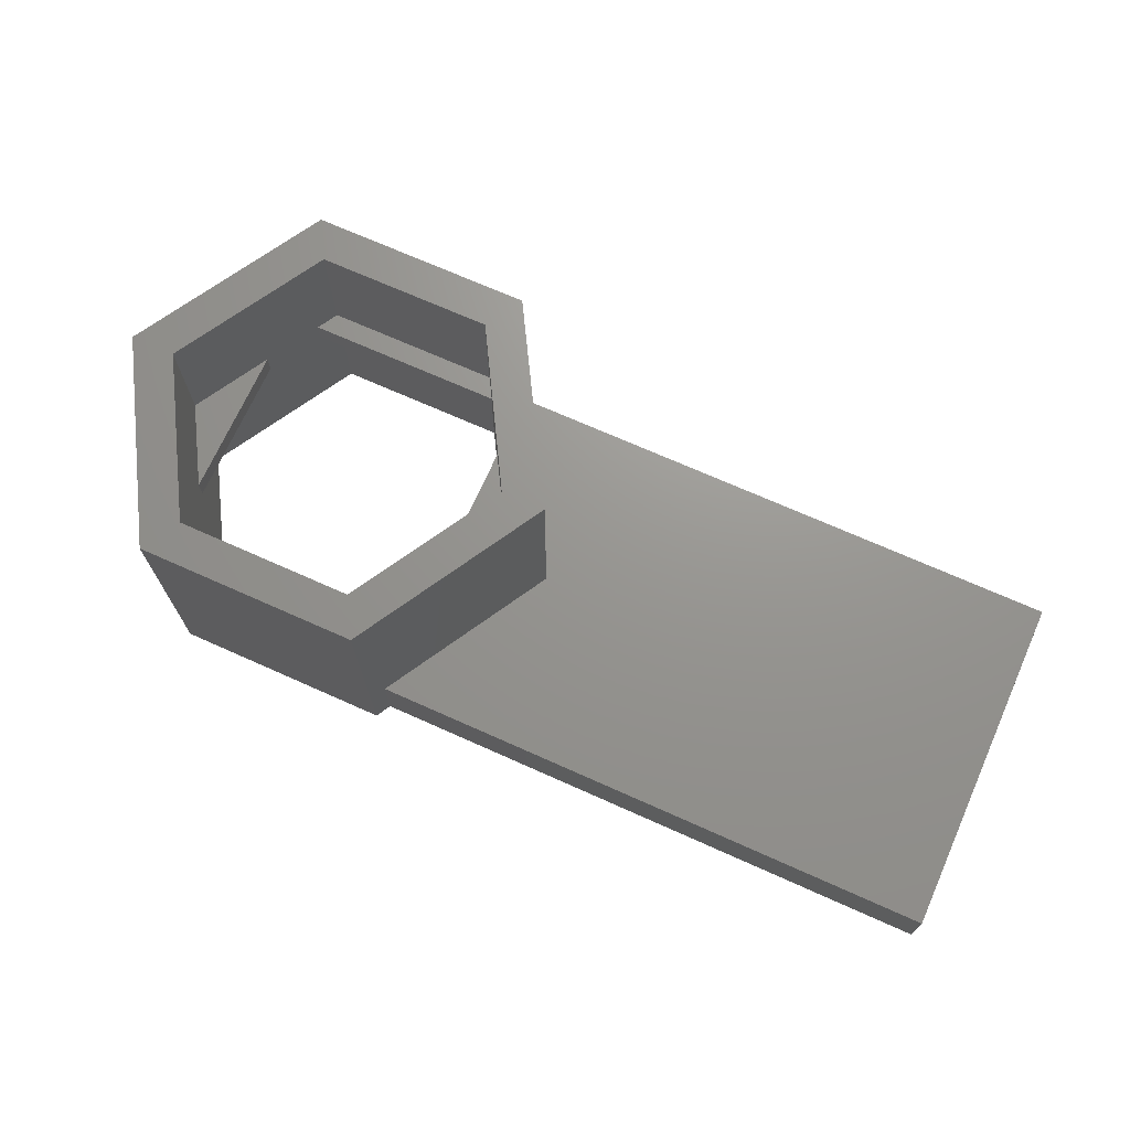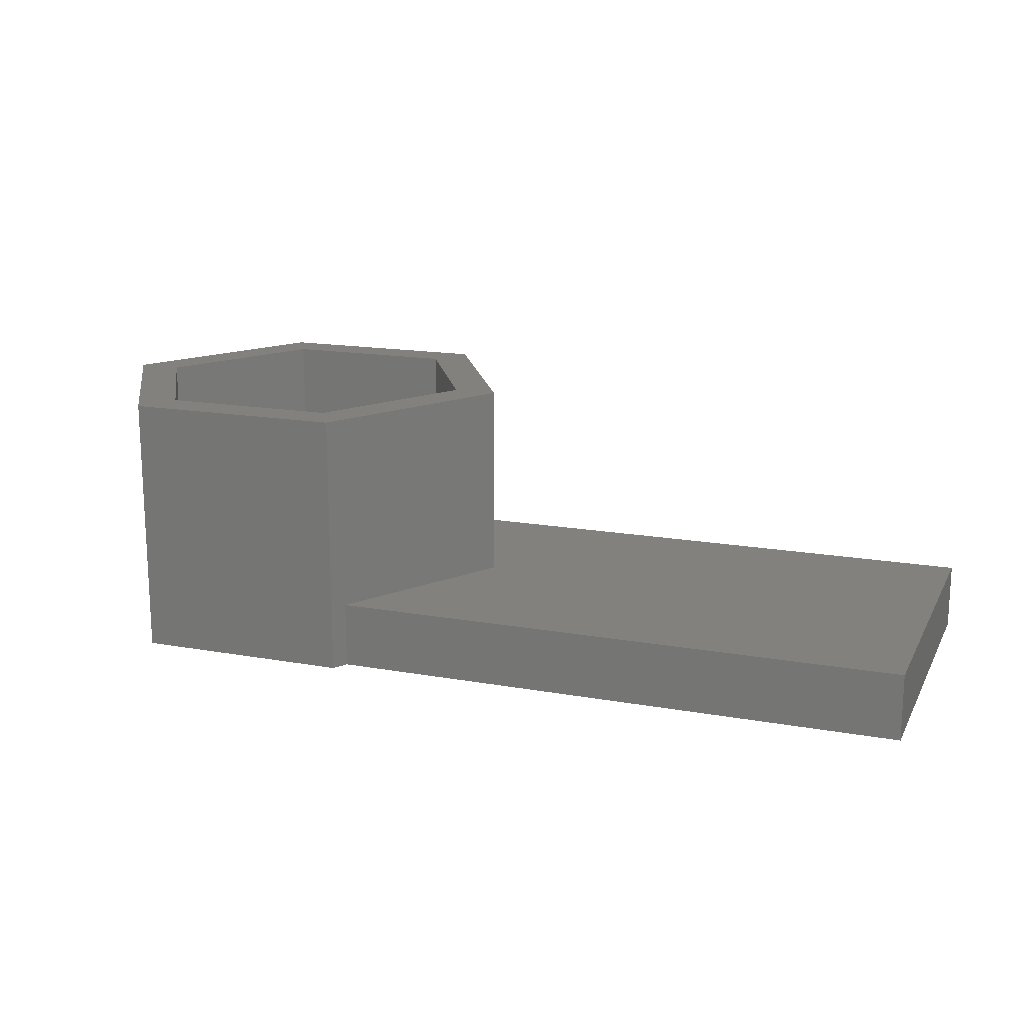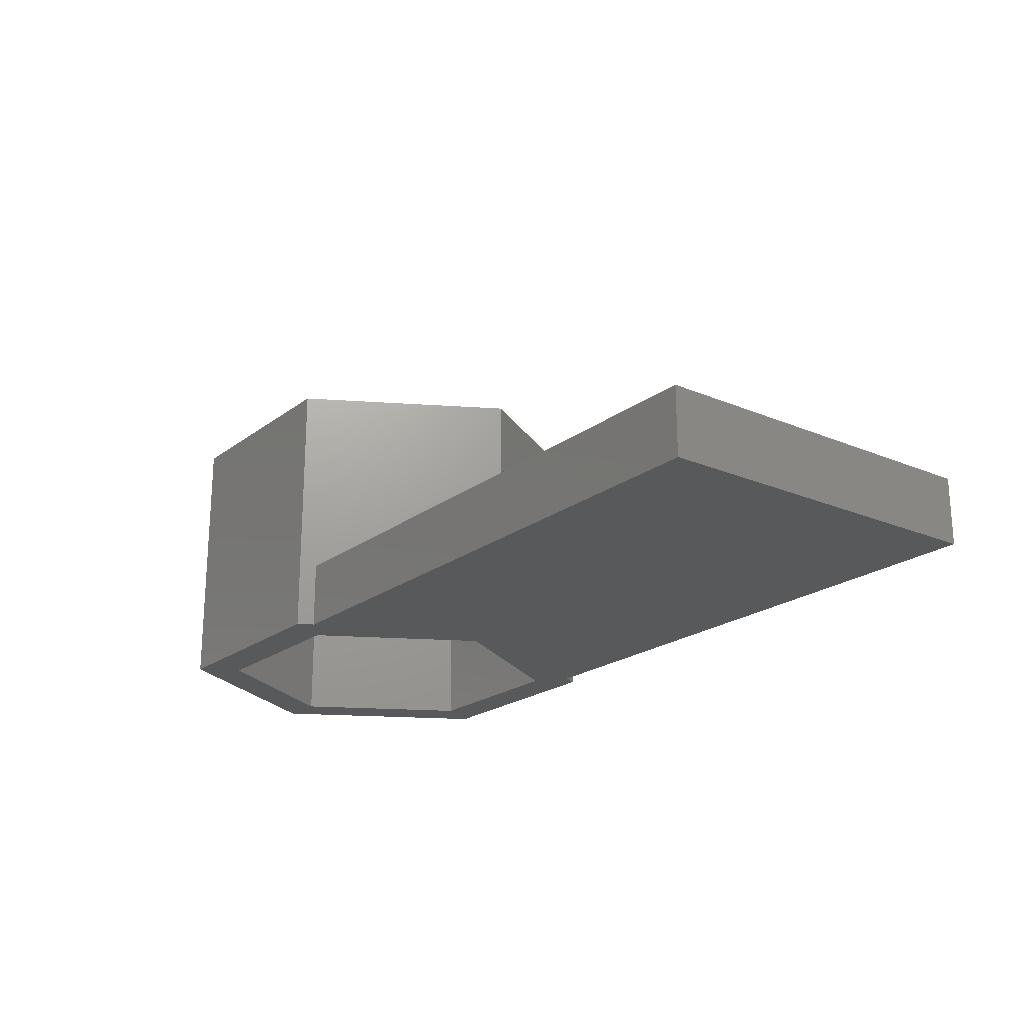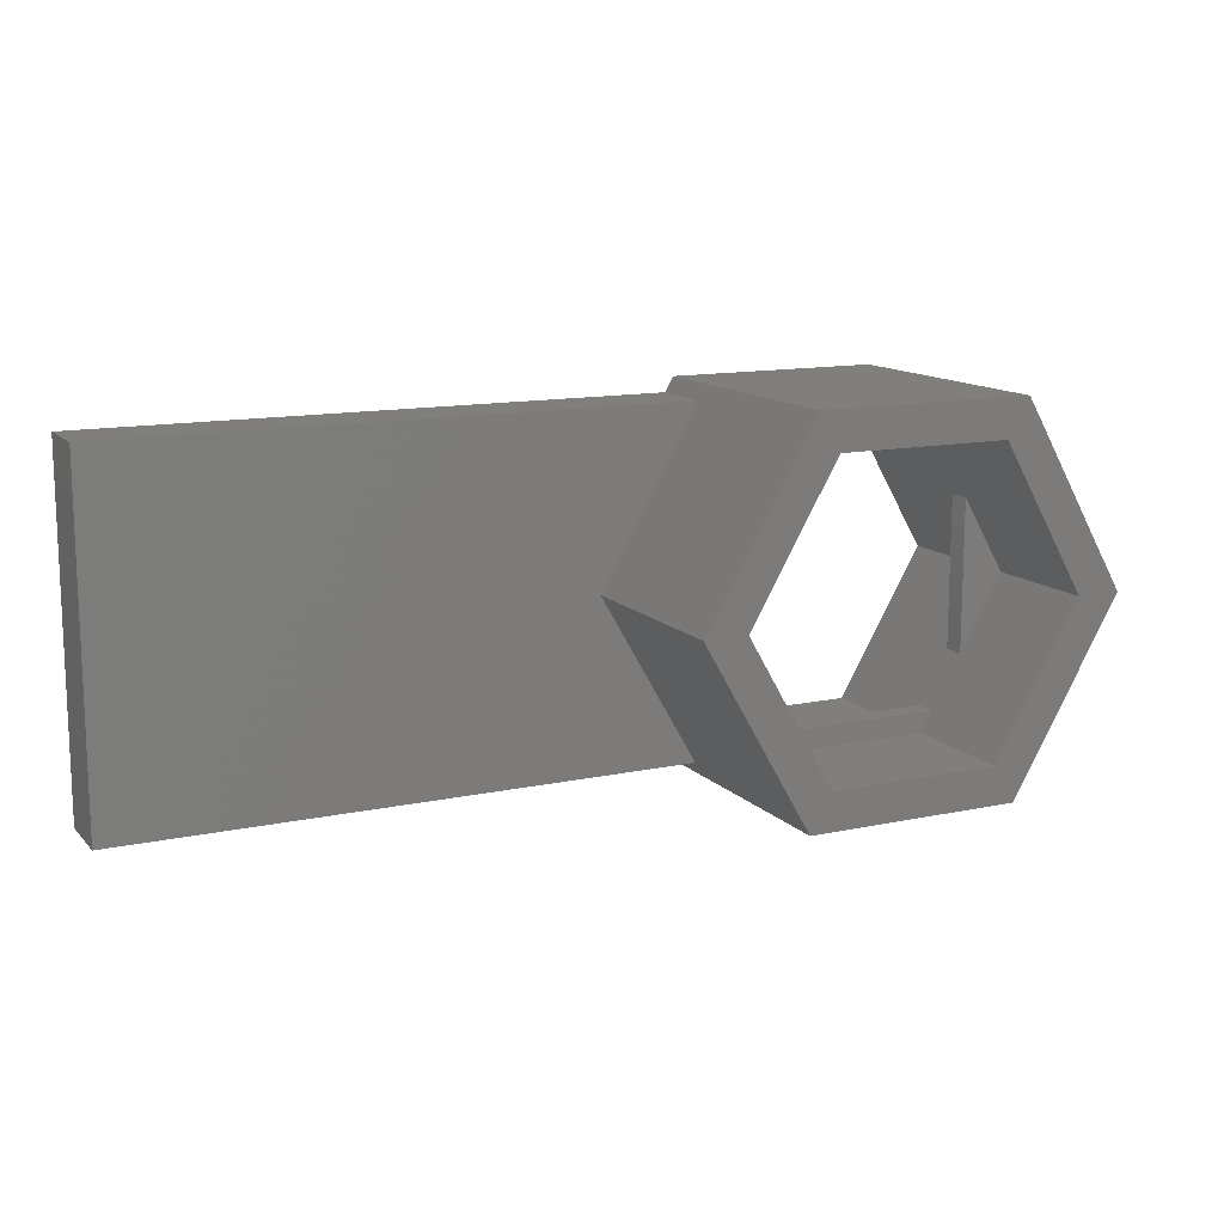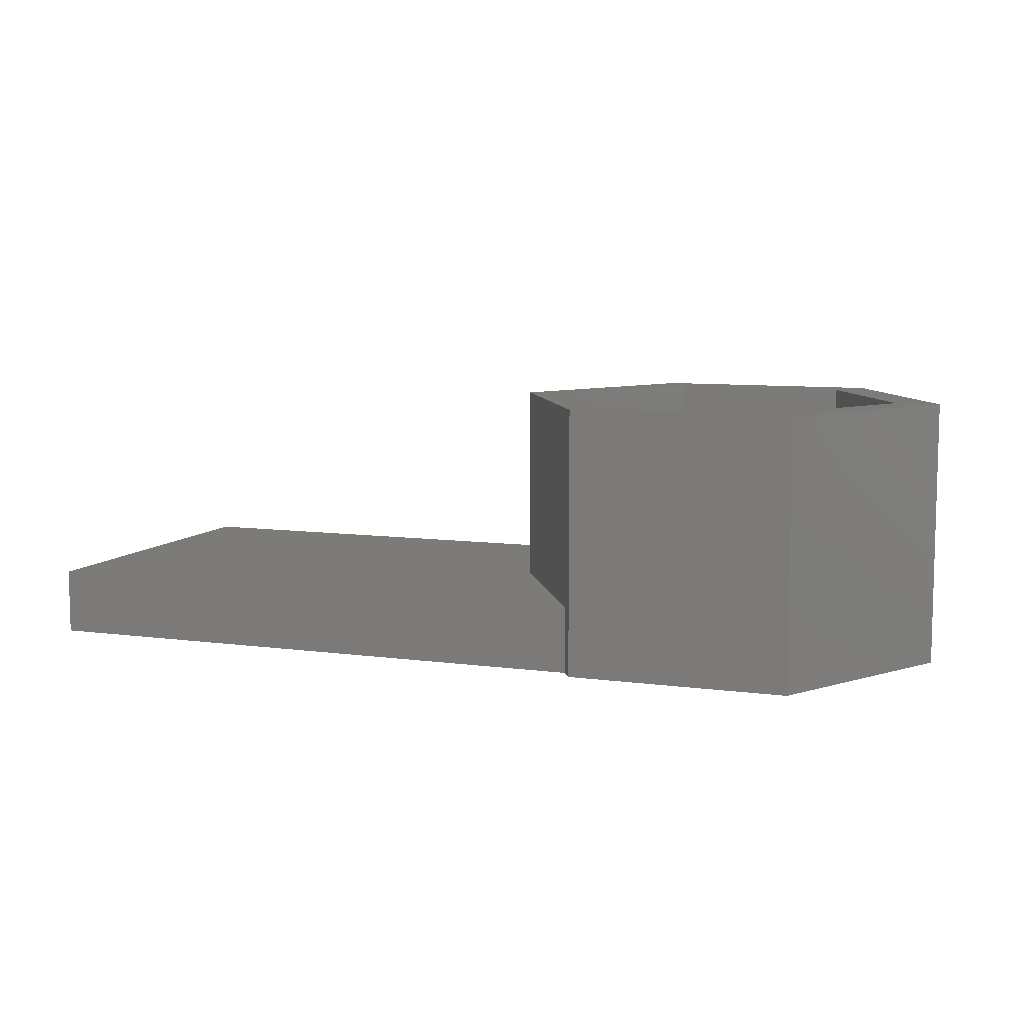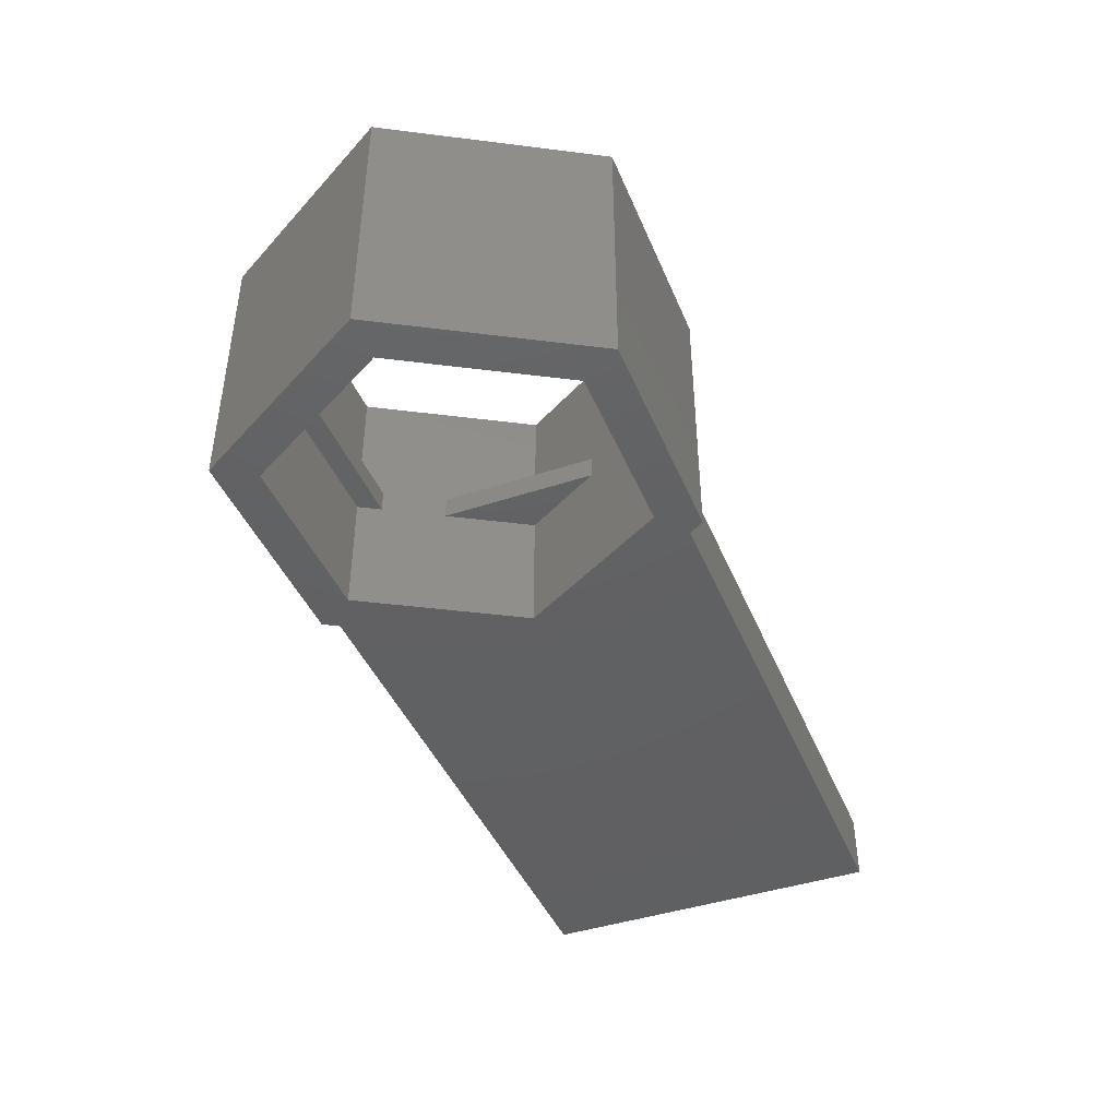
<metadata>
{"format":"stl","ext":"stl","renderer":"f3d","projection":"perspective","resolution":1024,"background":"white","views":[{"elev":70.6,"azim":-155.9,"up":"+Z"},{"elev":16.2,"azim":-159.7,"up":"+Z"},{"elev":-21.1,"azim":-127.2,"up":"+Z"},{"elev":13.0,"azim":-26.2,"up":"+Y"},{"elev":8.3,"azim":20.5,"up":"+Z"},{"elev":-42.9,"azim":111.5,"up":"+Z"}]}
</metadata>
<code>
# stl→obj: 60 verts, 120 faces
v 9.9 0 6
v 4.95 8.574 -6
v 4.95 8.574 6
v 9.9 0 -6
v -5.339 7.9 -3
v -4.95 8.574 -6
v -5.339 7.9 -6
v -4.95 8.574 6
v -9.9 0 6
v -9.9 0 -3
v 7.9 0 6
v 3.95 6.842 6
v -3.95 6.842 6
v -7.9 0 6
v 4.95 -8.574 6
v 3.95 -6.842 6
v -3.95 -6.842 6
v -4.95 -8.574 6
v 4.95 -8.574 -6
v 7.9 0 -6
v 3.95 -6.842 -6
v -3.95 -6.842 -6
v -4.95 -8.574 -6
v -5.339 -7.9 -6
v -7.9 0 -6
v -31.6 -7.9 -6
v 3.95 6.842 -6
v -3.95 6.842 -6
v -31.6 7.9 -6
v -5.339 -7.9 -3
v -31.6 7.9 -3
v -31.6 -7.9 -3
v 4.494 5.9 -0.5
v 3.95 6.842 -0.5
v 5.9 3.464 -0.5
v 4.494 5.9 0.5
v 7.9 0 -0.5
v 3.95 6.842 0.5
v 5.9 3.464 0.5
v 7.9 0 0.5
v -4.494 5.9 0.5
v -3.95 6.842 0.5
v -5.9 3.464 0.5
v -4.494 5.9 -0.5
v -7.9 0 0.5
v -3.95 6.842 -0.5
v -5.9 3.464 -0.5
v -7.9 0 -0.5
v 5.9 -3.464 -0.5
v 4.494 -5.9 -0.5
v 5.9 -3.464 0.5
v 3.95 -6.842 -0.5
v 4.494 -5.9 0.5
v 3.95 -6.842 0.5
v -3.95 -6.842 0.5
v -3.95 -6.842 -0.5
v -5.9 -3.464 0.5
v -4.494 -5.9 0.5
v -5.9 -3.464 -0.5
v -4.494 -5.9 -0.5
f 1 2 3
f 2 1 4
f 5 6 7
f 6 5 8
f 9 5 10
f 5 9 8
f 2 8 3
f 8 2 6
f 3 11 1
f 3 12 11
f 3 13 12
f 8 13 3
f 8 14 13
f 14 8 9
f 11 15 1
f 16 15 11
f 17 15 16
f 17 18 15
f 14 18 17
f 18 14 9
f 19 20 4
f 19 21 20
f 19 22 21
f 23 22 19
f 24 22 23
f 24 25 22
f 25 24 26
f 20 2 4
f 27 2 20
f 28 2 27
f 28 6 2
f 28 7 6
f 25 7 28
f 29 25 26
f 25 29 7
f 23 15 18
f 15 23 19
f 24 23 30
f 30 9 10
f 30 18 9
f 18 30 23
f 15 4 1
f 4 15 19
f 26 31 29
f 31 26 32
f 5 31 10
f 32 10 31
f 10 32 30
f 7 31 5
f 31 7 29
f 26 30 32
f 30 26 24
f 27 33 34
f 33 35 36
f 27 35 33
f 20 35 27
f 35 20 37
f 36 12 38
f 39 36 35
f 36 39 12
f 11 39 40
f 39 11 12
f 13 41 42
f 41 43 44
f 13 43 41
f 14 43 13
f 43 14 45
f 44 28 46
f 47 44 43
f 44 47 28
f 25 47 48
f 47 25 28
f 42 12 13
f 12 42 38
f 28 34 46
f 34 28 27
f 20 49 37
f 49 50 51
f 21 49 20
f 49 21 50
f 50 21 52
f 51 11 40
f 53 51 50
f 16 51 53
f 16 53 54
f 51 16 11
f 54 17 16
f 17 54 55
f 21 56 52
f 56 21 22
f 14 57 45
f 57 58 59
f 17 57 14
f 57 17 58
f 58 17 55
f 59 25 48
f 60 59 58
f 22 59 60
f 22 60 56
f 59 22 25
f 43 45 57
f 39 51 40
f 42 36 38
f 36 42 41
f 53 55 54
f 55 53 58
f 59 48 47
f 37 49 35
f 33 46 34
f 46 33 44
f 56 50 52
f 50 56 60
f 57 47 43
f 47 57 59
f 49 39 35
f 39 49 51
f 44 36 41
f 36 44 33
f 50 58 53
f 58 50 60

</code>
